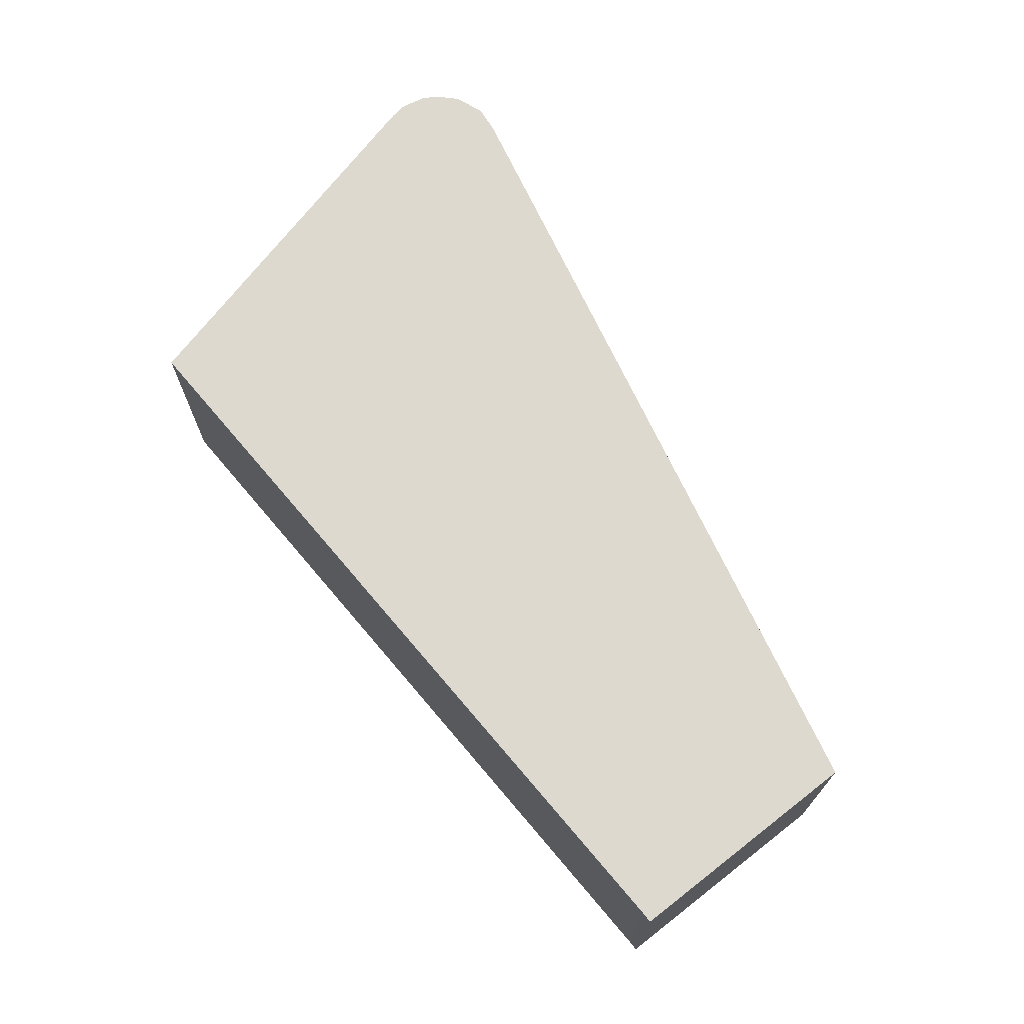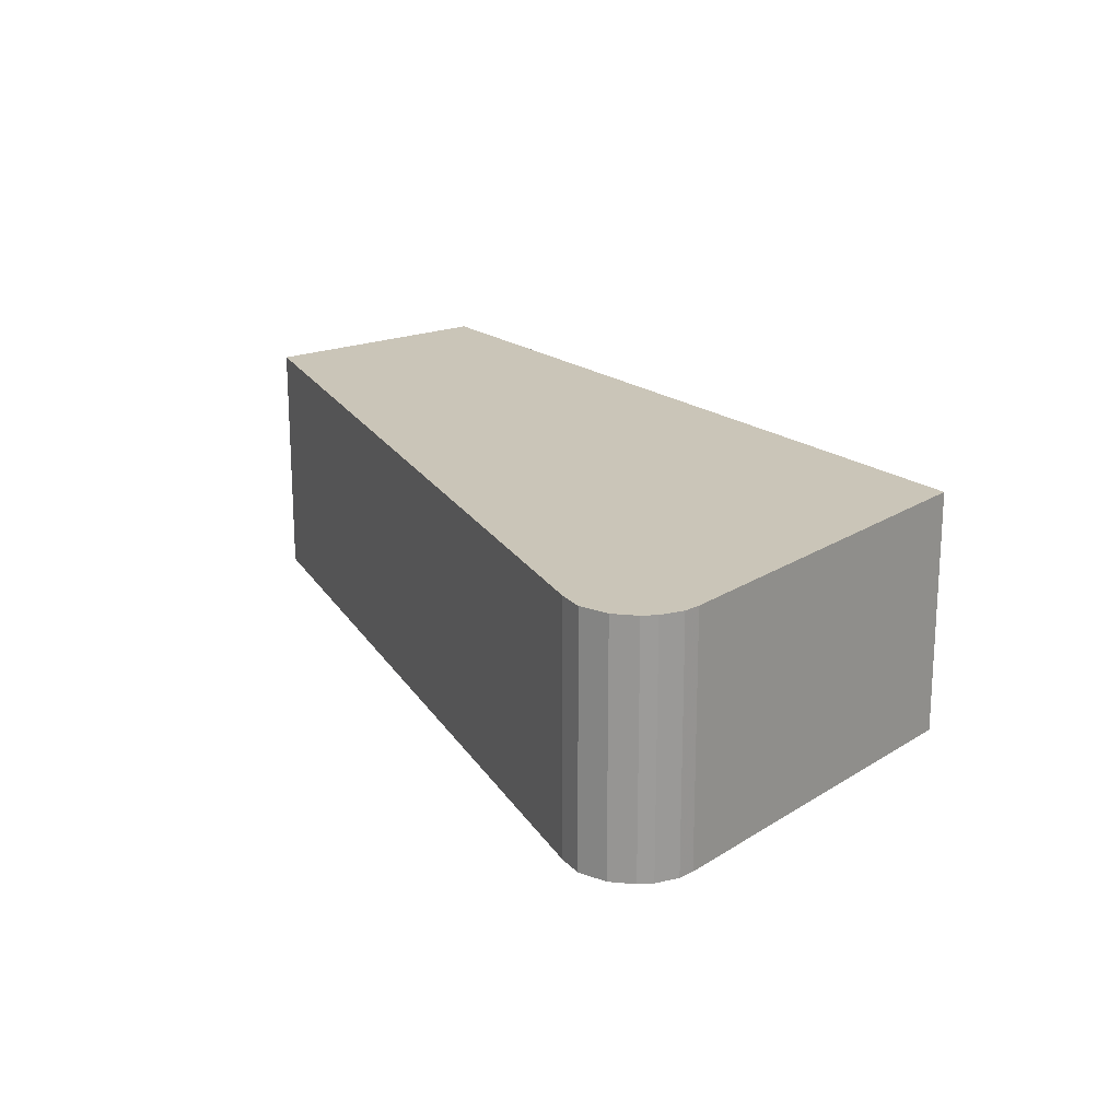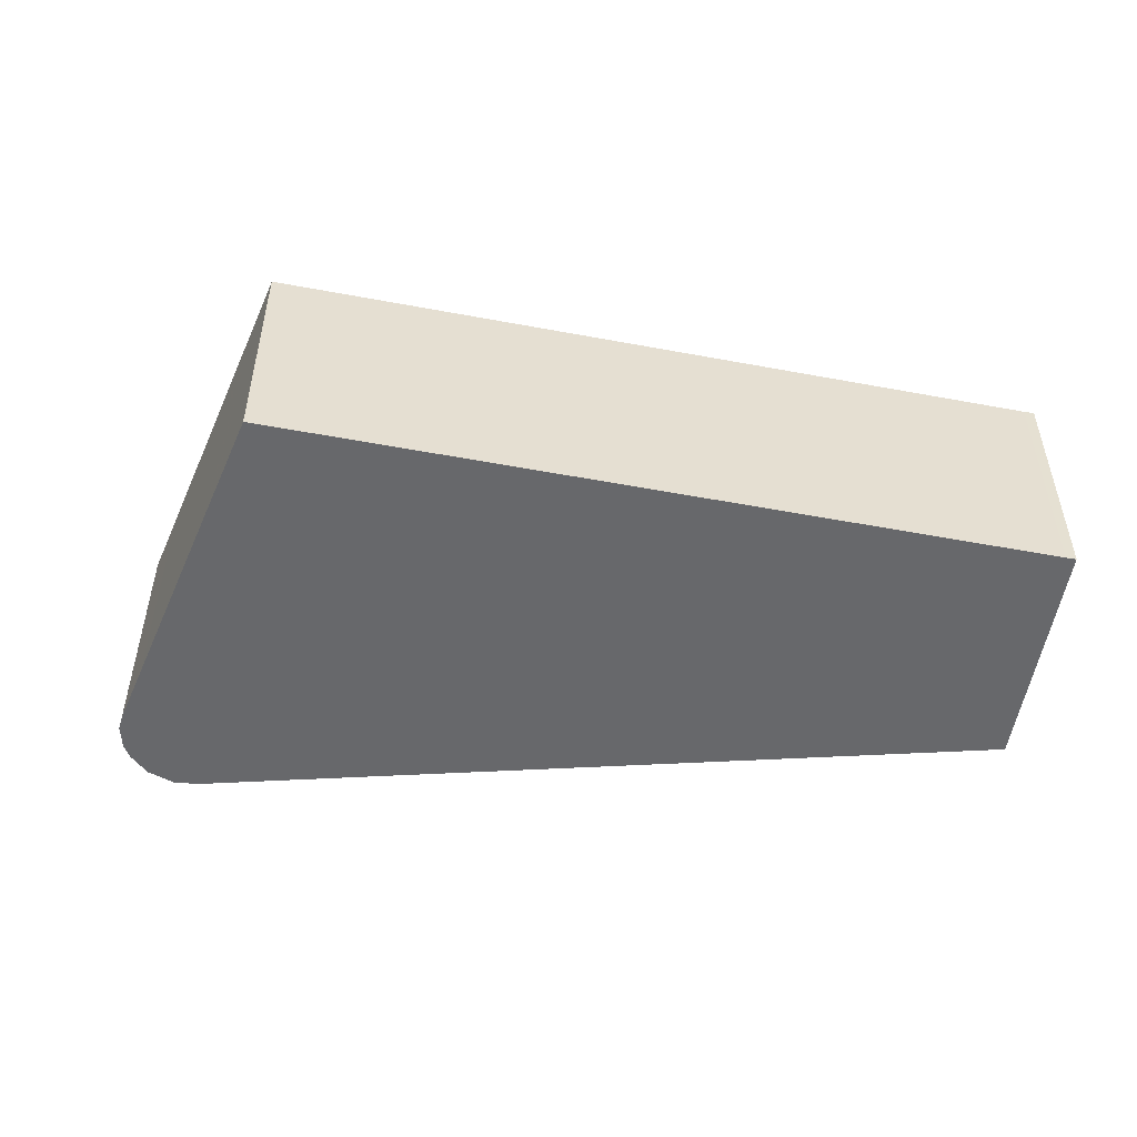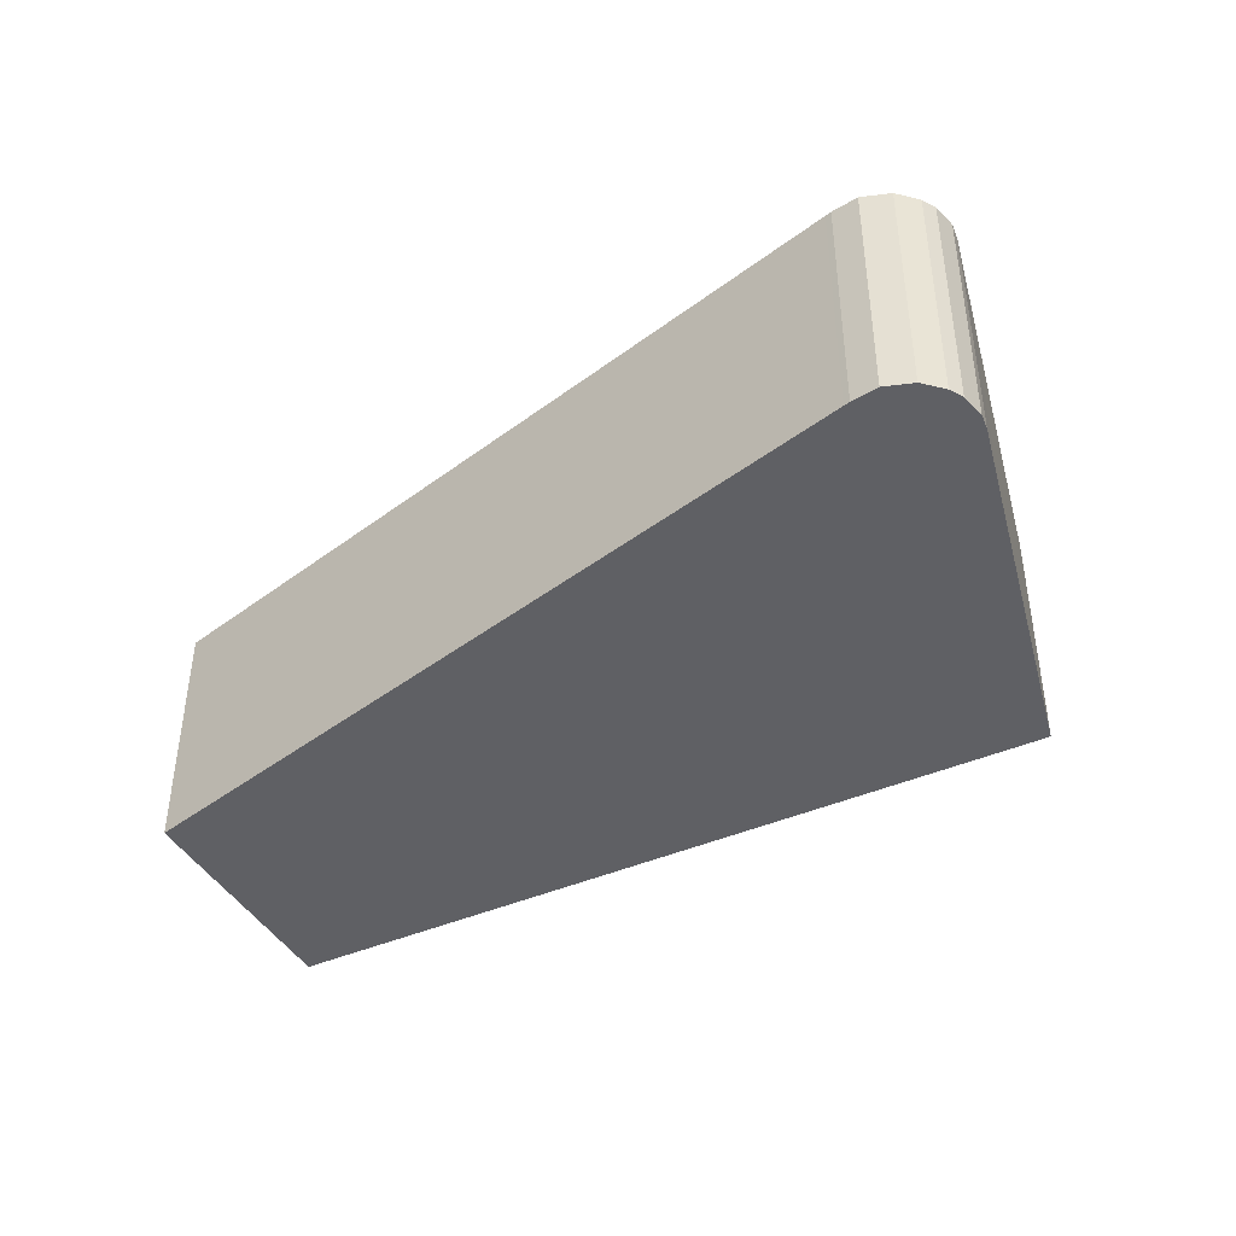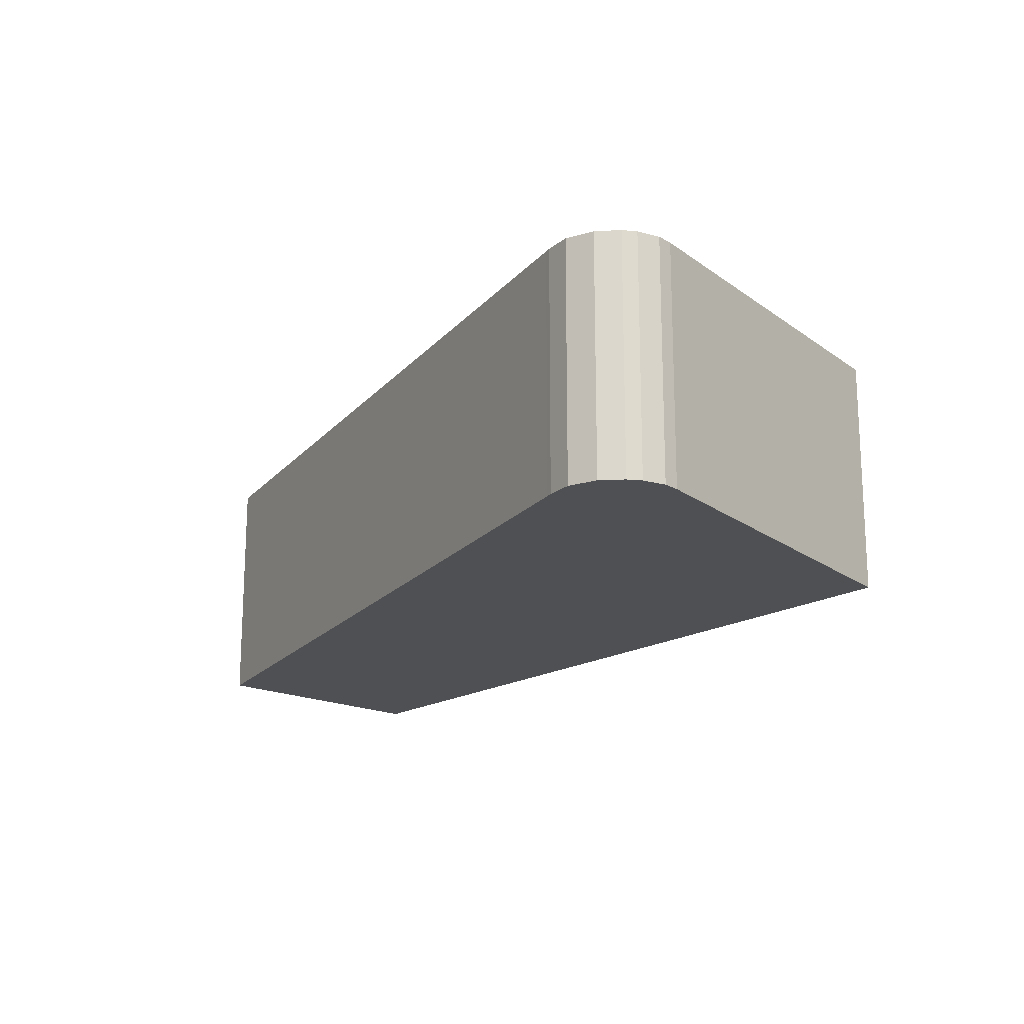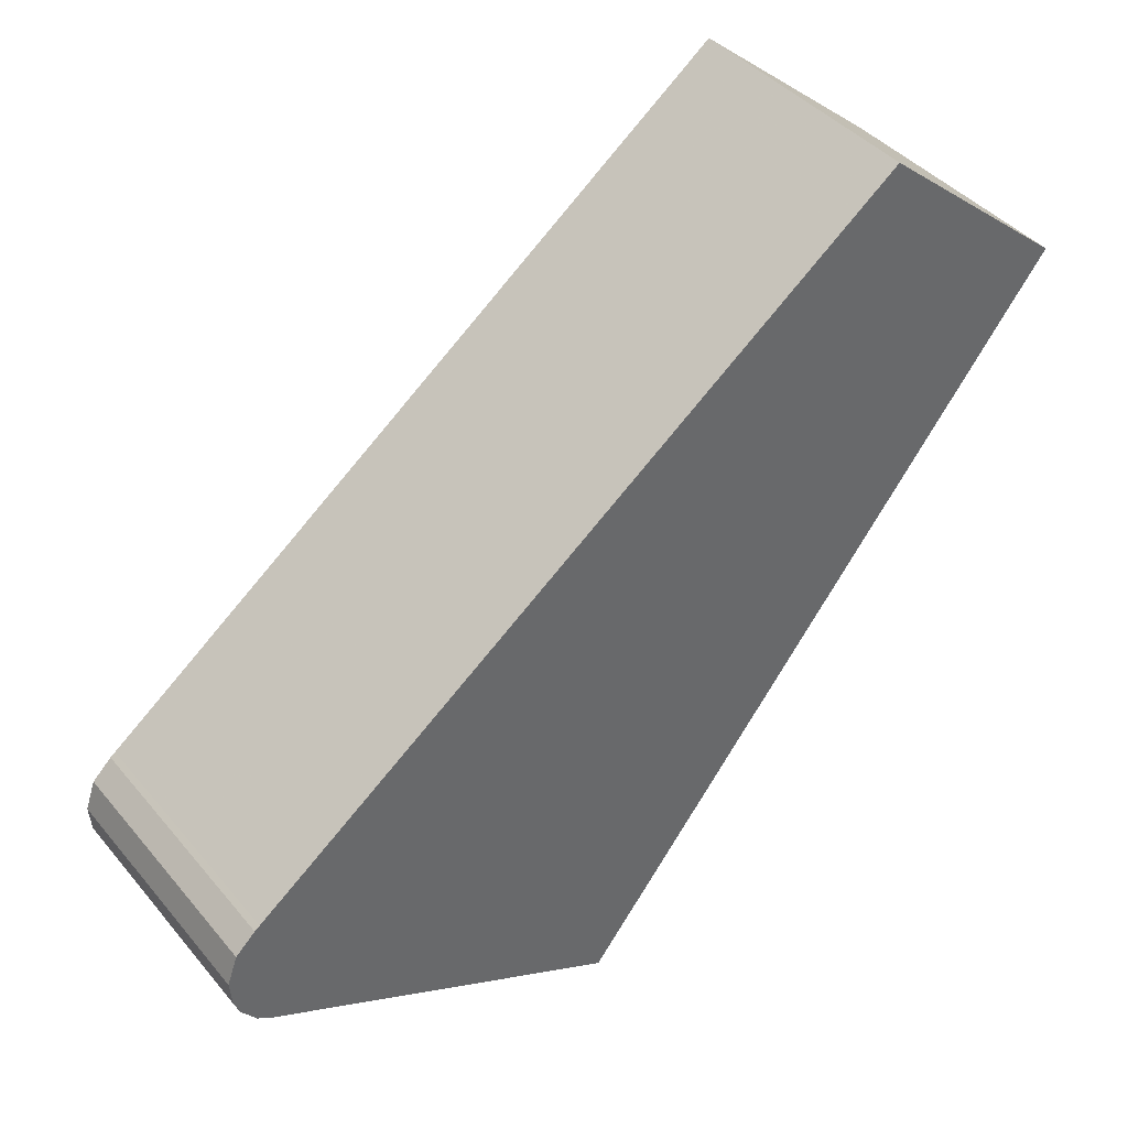
<metadata>
{"format":"obj","ext":"obj","renderer":"f3d","projection":"perspective","resolution":1024,"background":"white","views":[{"elev":71.7,"azim":-77.8,"up":"+Y"},{"elev":20.5,"azim":104.8,"up":"+Y"},{"elev":-52.4,"azim":-139.0,"up":"+Y"},{"elev":-44.0,"azim":79.0,"up":"+Y"},{"elev":-18.8,"azim":100.2,"up":"+Y"},{"elev":40.8,"azim":144.2,"up":"+Z"}]}
</metadata>
<code>
g default
v 7.585 0 -24.03
v 10.24 0 -22.75
v 22.56 0 -16.8
v 26.43 0 -14.94
v 27.36 0 -14.36
v 28.35 0 -13.09
v 28.71 0 -12.13
v 28.86 0 -10.4
v 28.2 0 -8.506
v 26.9 0 -7.25
v 26.56 0 -6.994
v 14.35 0 2.435
v -10.69 0 21.77
v -16.31 0 26.11
v -28.87 0 15.67
v -28.42 0 15.11
v -0.8338 0 -20.76
v 3.284 0 -26.11
v 7.585 16.58 -24.03
v 10.24 16.58 -22.75
v 22.56 16.58 -16.8
v 26.43 16.58 -14.94
v 27.36 16.58 -14.36
v 28.35 16.58 -13.09
v 28.71 16.58 -12.13
v 28.86 16.58 -10.4
v 28.2 16.58 -8.506
v 26.9 16.58 -7.25
v 26.56 16.58 -6.994
v 14.35 16.58 2.435
v -10.69 16.58 21.77
v -16.31 16.58 26.11
v -28.87 16.58 15.67
v -28.42 16.58 15.11
v -0.8338 16.58 -20.76
v 3.284 16.58 -26.11
f 15 13 14
f 16 13 15
f 13 16 12
f 12 16 11
f 11 16 10
f 10 16 9
f 9 16 8
f 8 16 7
f 7 16 6
f 6 16 5
f 5 16 4
f 4 16 3
f 17 3 16
f 3 17 2
f 2 17 1
f 18 1 17
f 32 31 33
f 33 31 34
f 30 34 31
f 29 34 30
f 28 34 29
f 27 34 28
f 26 34 27
f 25 34 26
f 24 34 25
f 23 34 24
f 22 34 23
f 21 34 22
f 34 21 35
f 20 35 21
f 19 35 20
f 35 19 36
f 14 13 31
f 31 32 14
f 15 14 32
f 32 33 15
f 16 15 33
f 33 34 16
f 13 12 30
f 30 31 13
f 12 11 29
f 29 30 12
f 11 10 28
f 28 29 11
f 10 9 27
f 27 28 10
f 9 8 26
f 26 27 9
f 8 7 25
f 25 26 8
f 7 6 24
f 24 25 7
f 6 5 23
f 23 24 6
f 5 4 22
f 22 23 5
f 4 3 21
f 21 22 4
f 17 16 34
f 34 35 17
f 3 2 20
f 20 21 3
f 2 1 19
f 19 20 2
f 1 18 36
f 36 19 1
f 18 17 35
f 35 36 18

</code>
